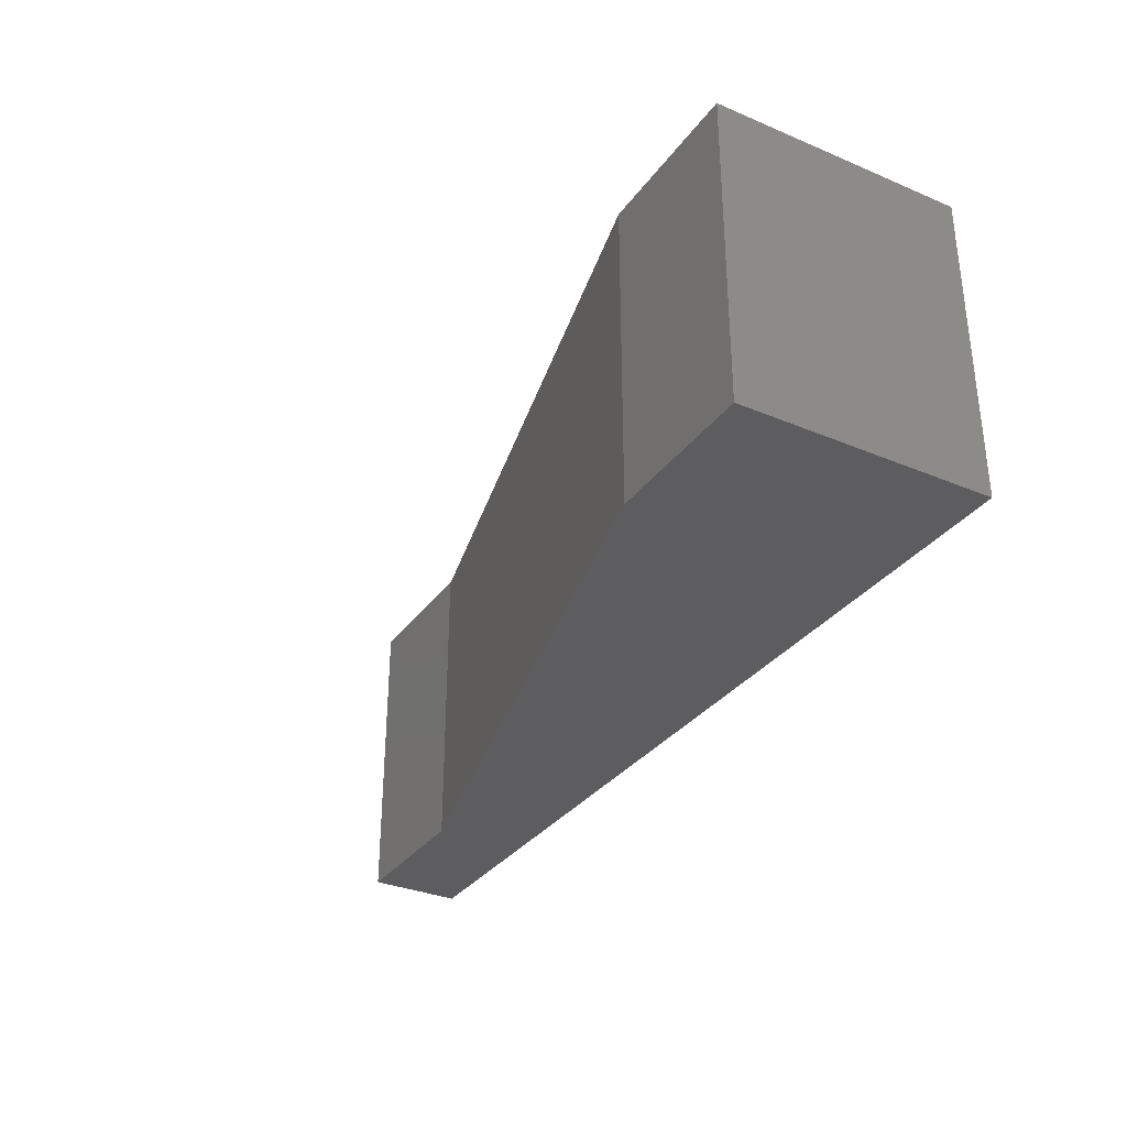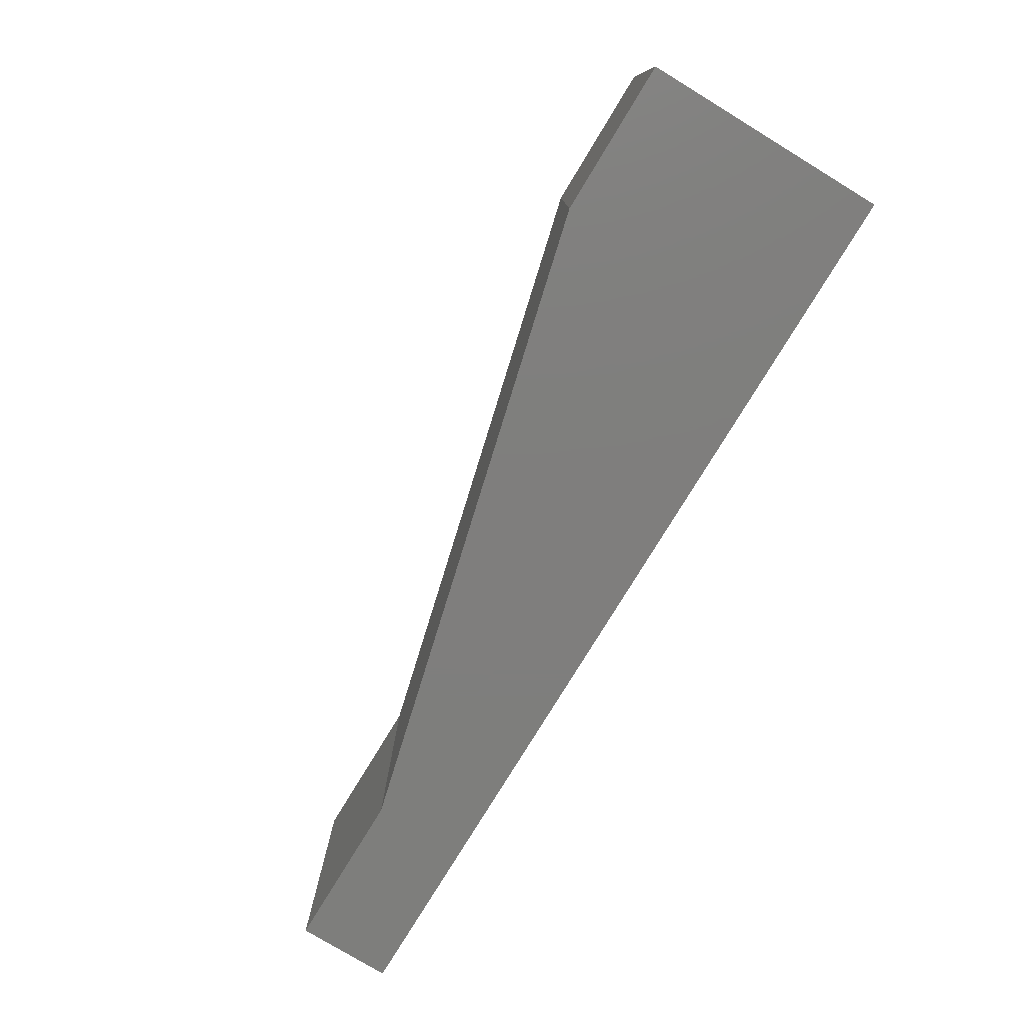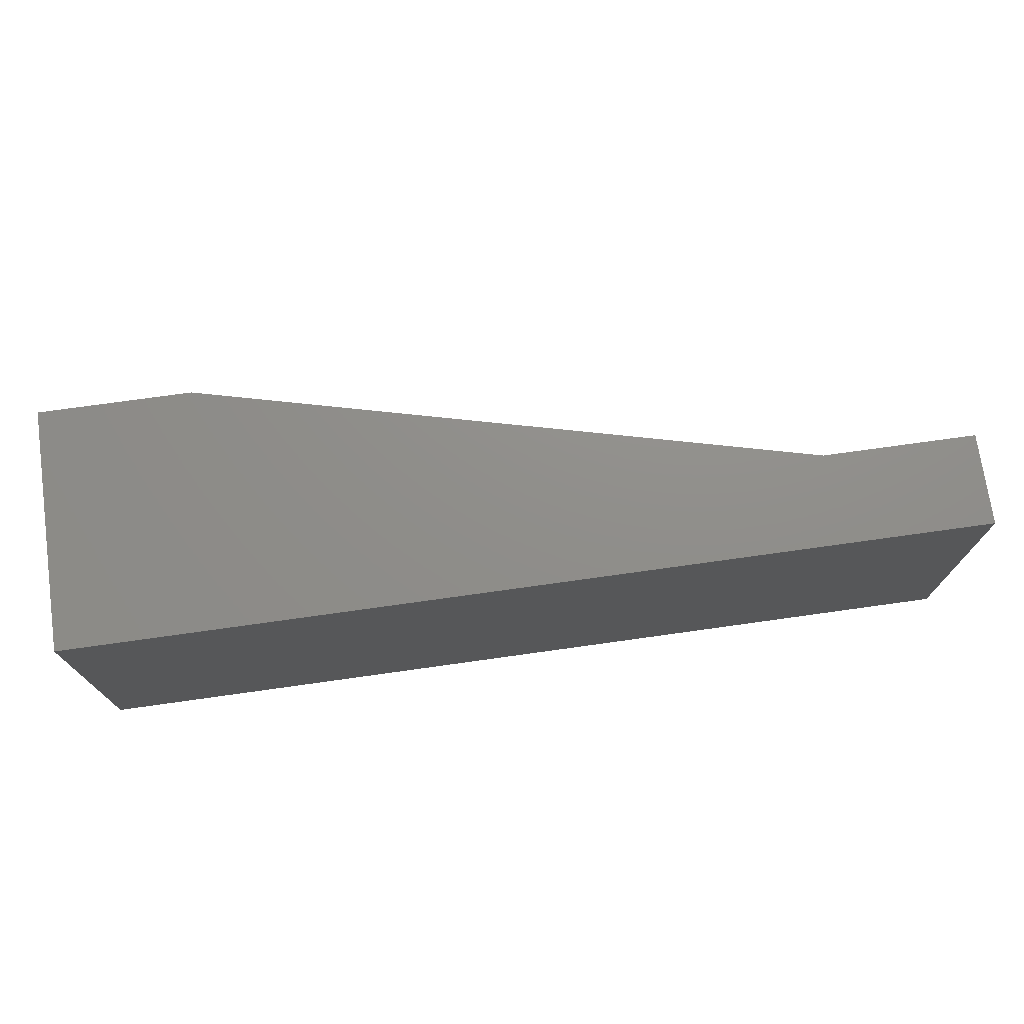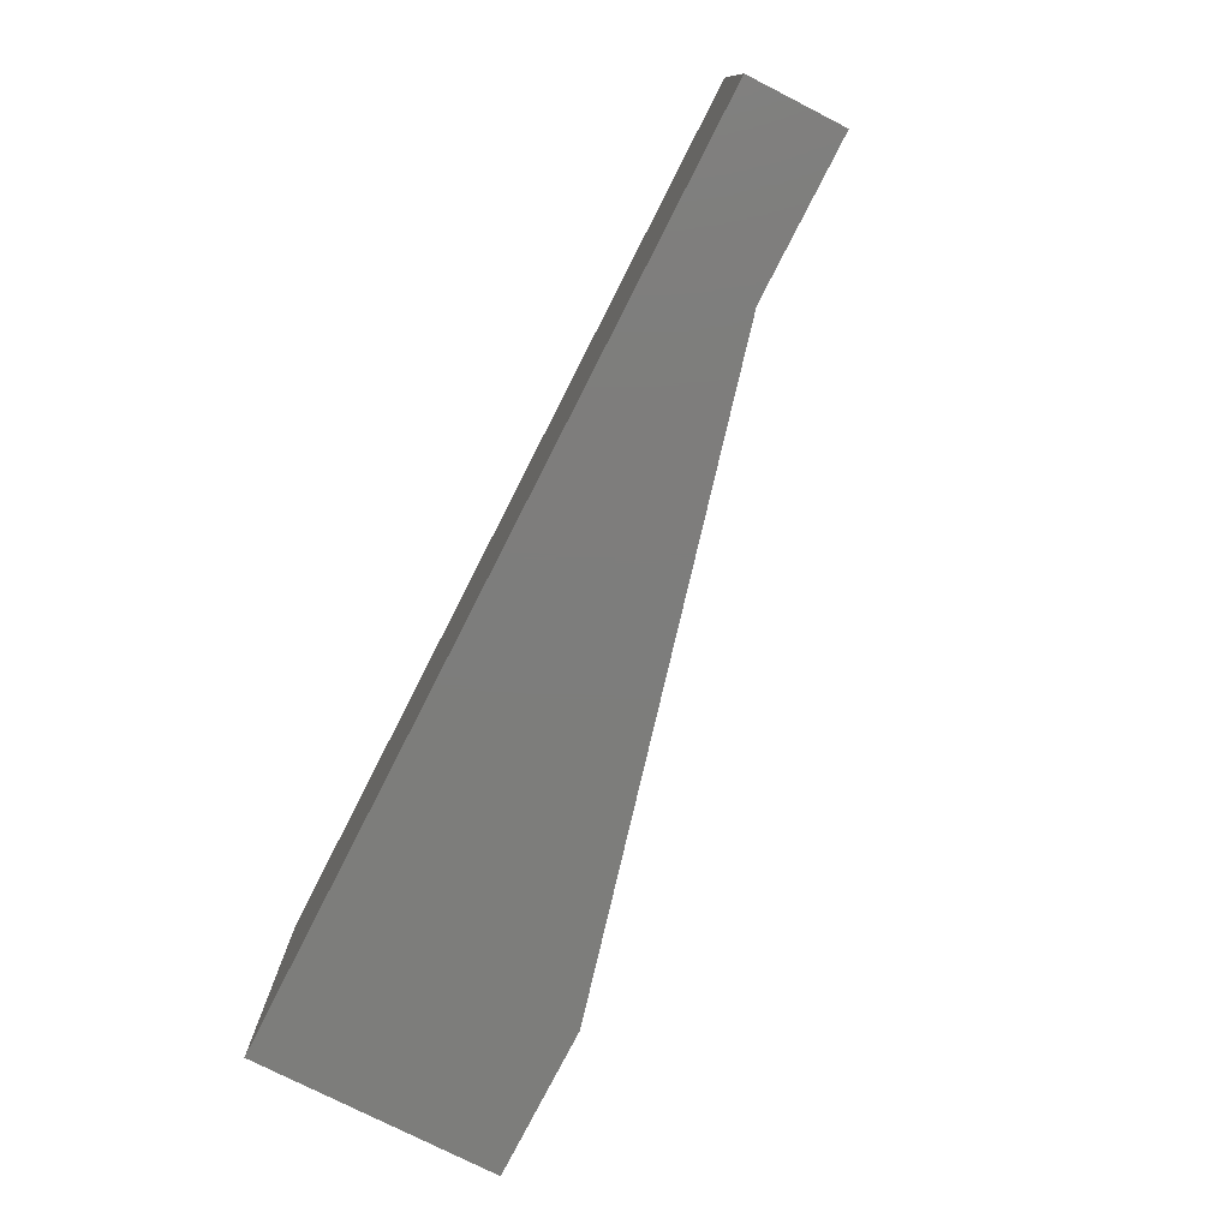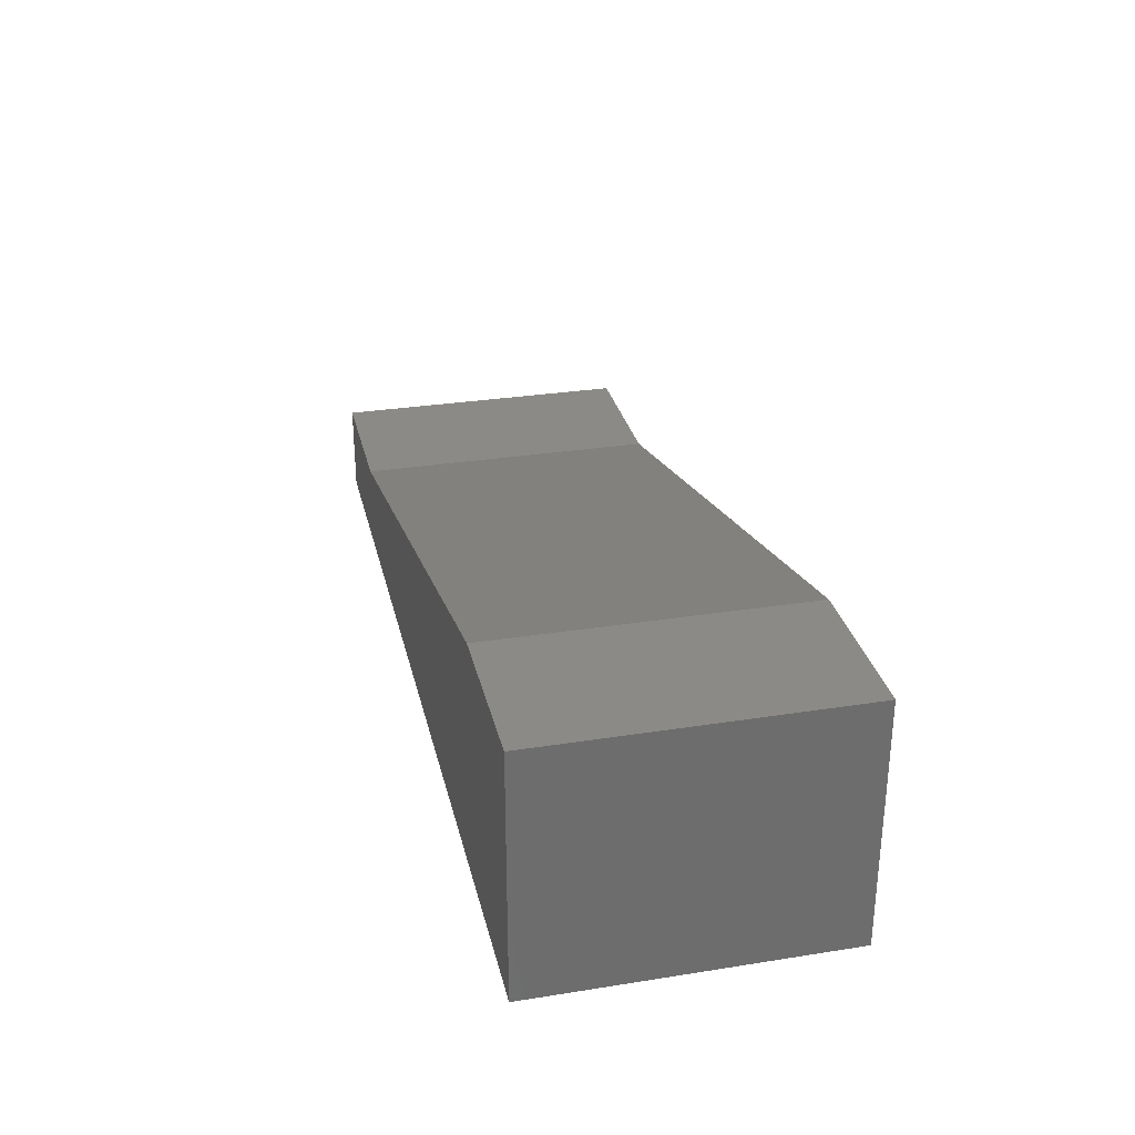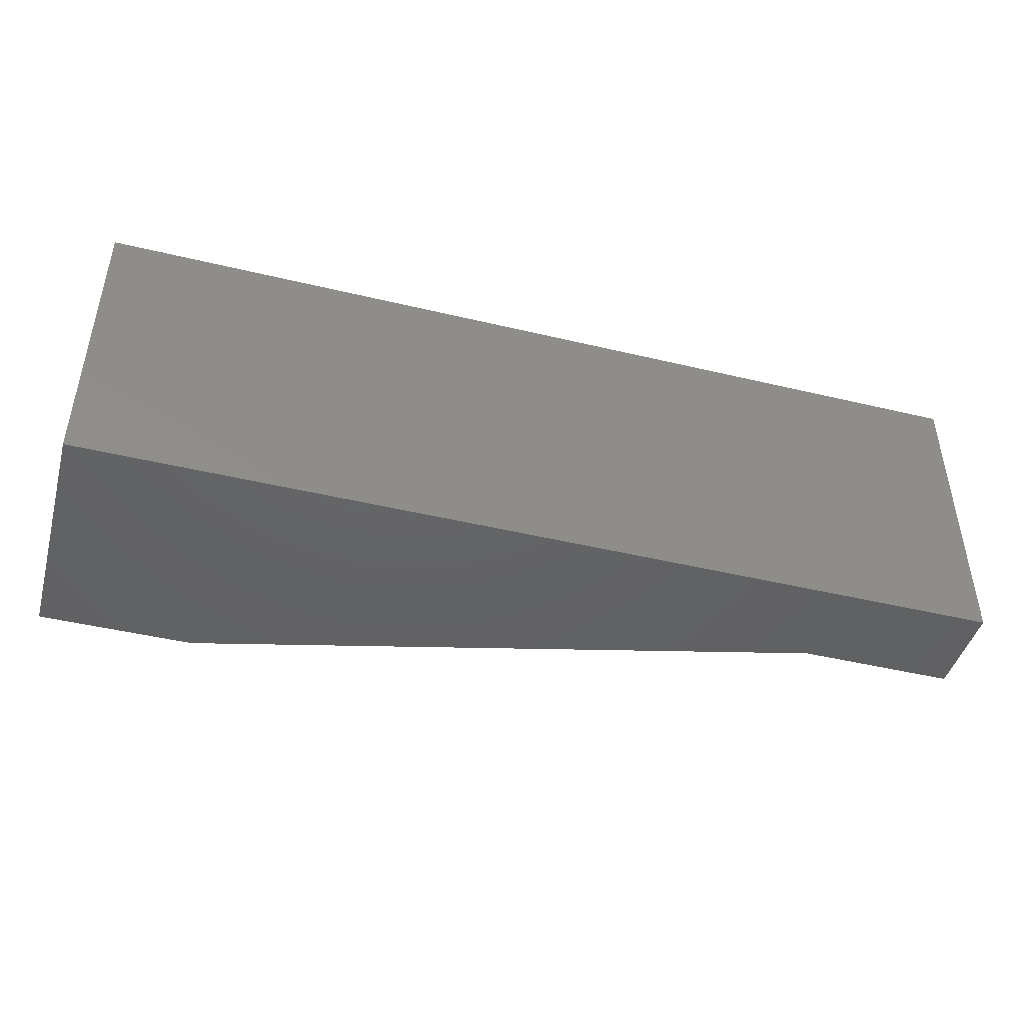
<metadata>
{"format":"stl","ext":"stl","renderer":"f3d","projection":"perspective","resolution":1024,"background":"white","views":[{"elev":-32.6,"azim":-120.2,"up":"+Z"},{"elev":-78.3,"azim":-121.3,"up":"+Z"},{"elev":73.3,"azim":-8.0,"up":"+Z"},{"elev":-76.7,"azim":63.0,"up":"+Z"},{"elev":30.1,"azim":-102.9,"up":"+Y"},{"elev":-45.0,"azim":-15.5,"up":"+Z"}]}
</metadata>
<code>
# stl→obj: 12 verts, 20 faces
v 0.1 0 0.1
v 0.1 0 0
v 0.1 0.03 0
v 0.1 0.03 0.1
v 0.05 0.03 0
v 0.05 0.03 0.1
v -0.15 0.08 0
v -0.15 0.08 0.1
v -0.2 0.08 0.1
v -0.2 0.08 0
v -0.2 0 0
v -0.2 0 0.1
f 1 2 3
f 4 1 3
f 4 3 5
f 6 4 5
f 6 5 7
f 8 6 7
f 9 8 7
f 9 7 10
f 9 10 11
f 12 9 11
f 12 11 2
f 1 12 2
f 5 3 2
f 11 5 2
f 7 5 11
f 10 7 11
f 1 4 6
f 1 6 12
f 12 6 8
f 12 8 9

</code>
